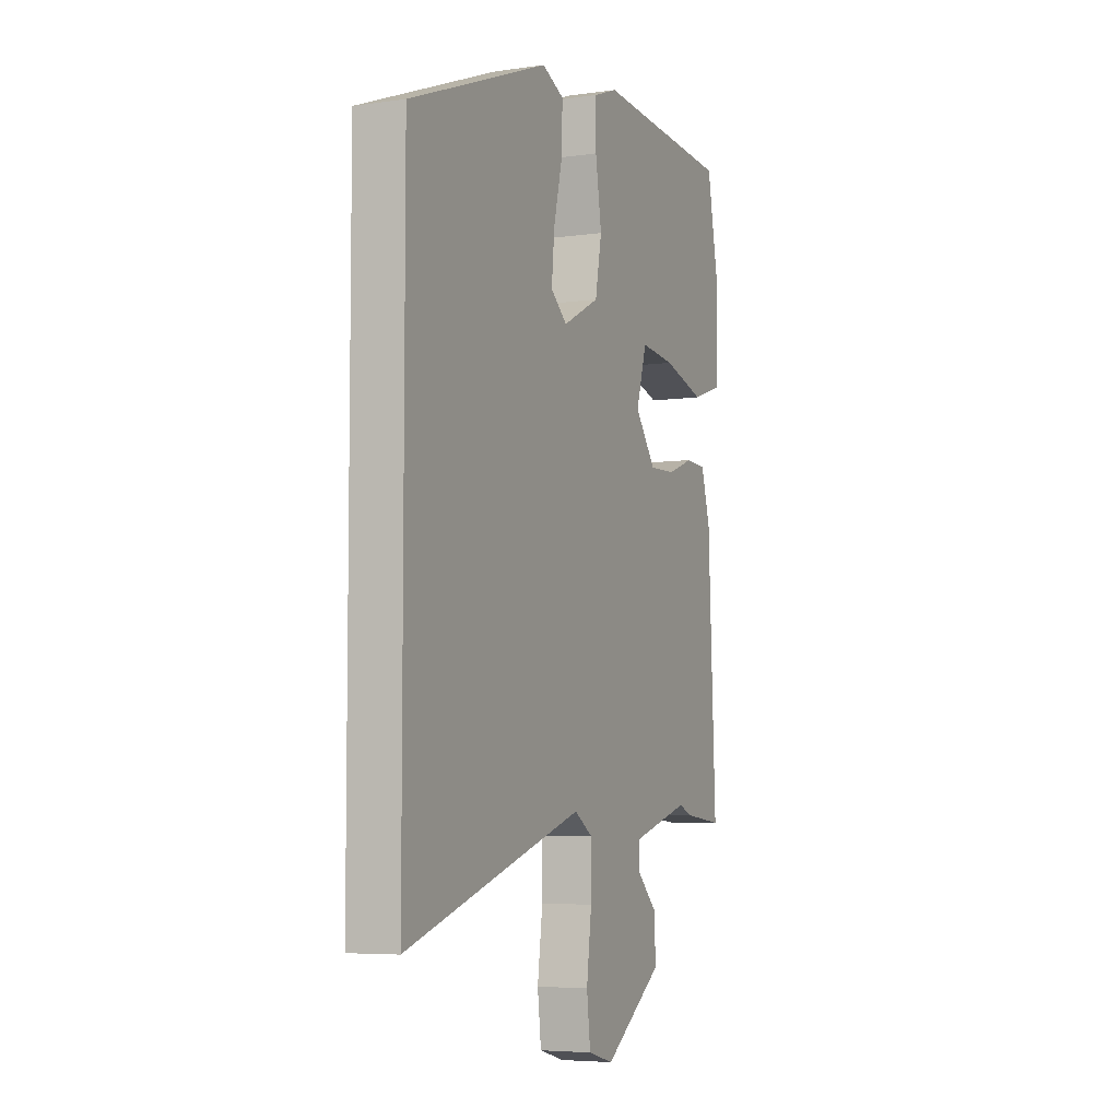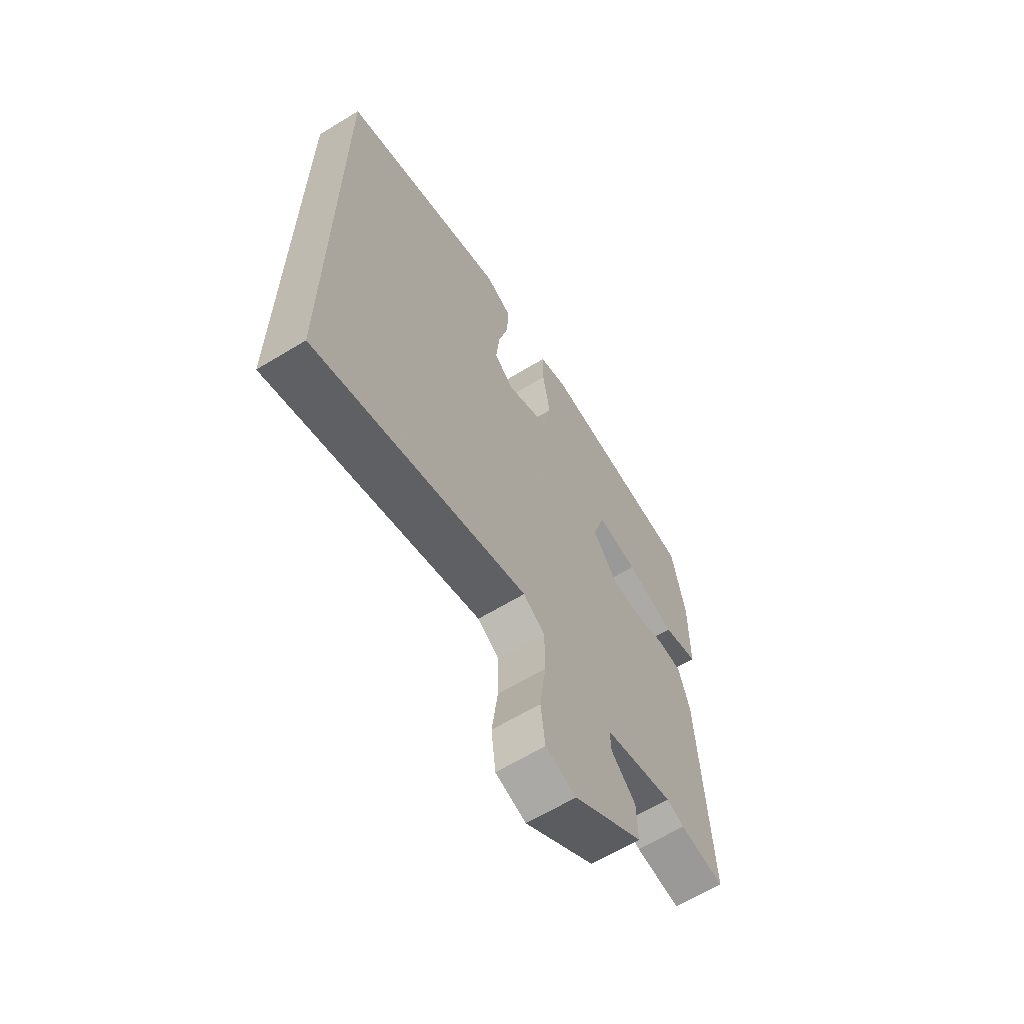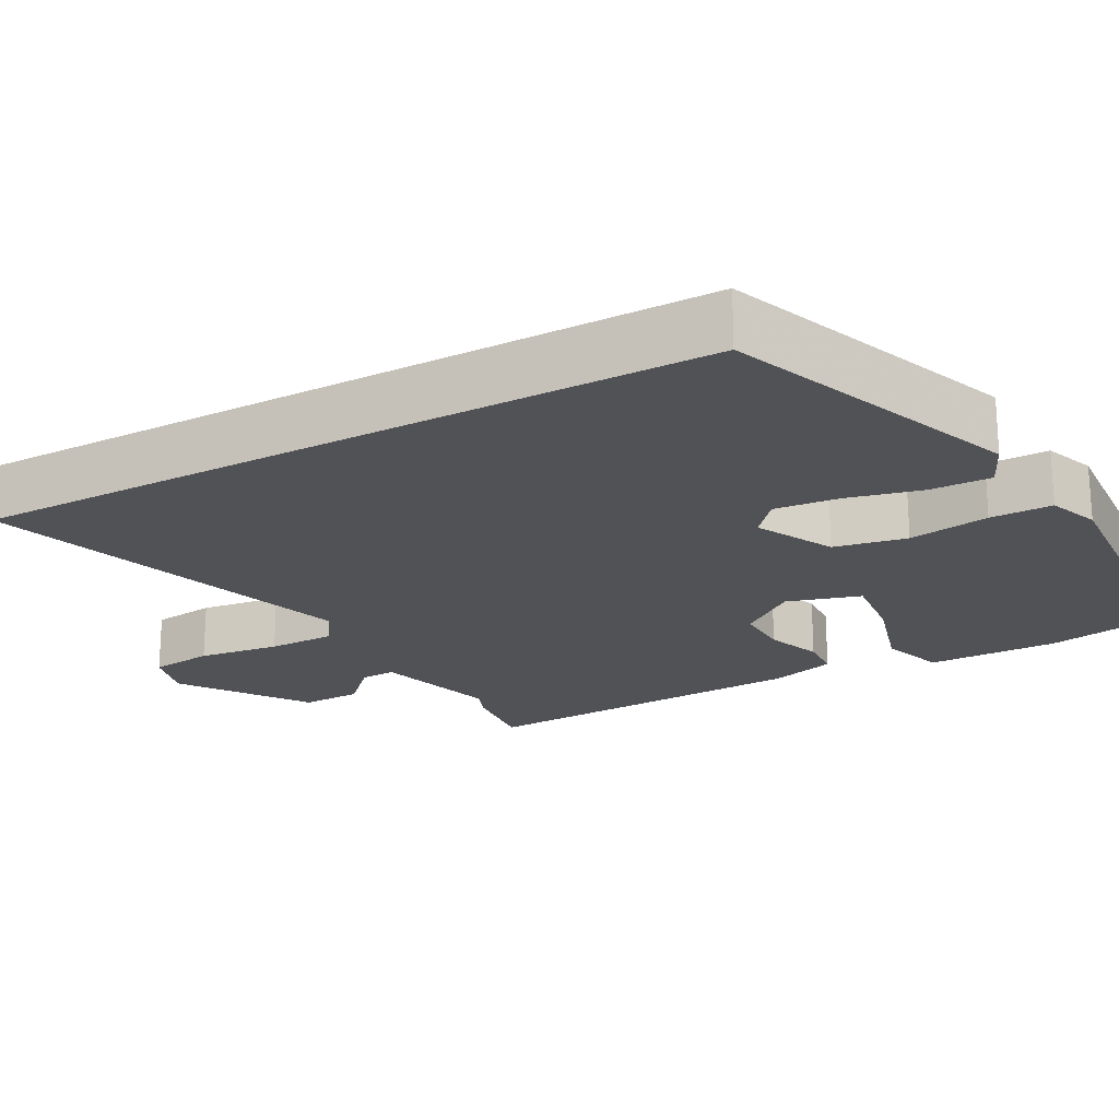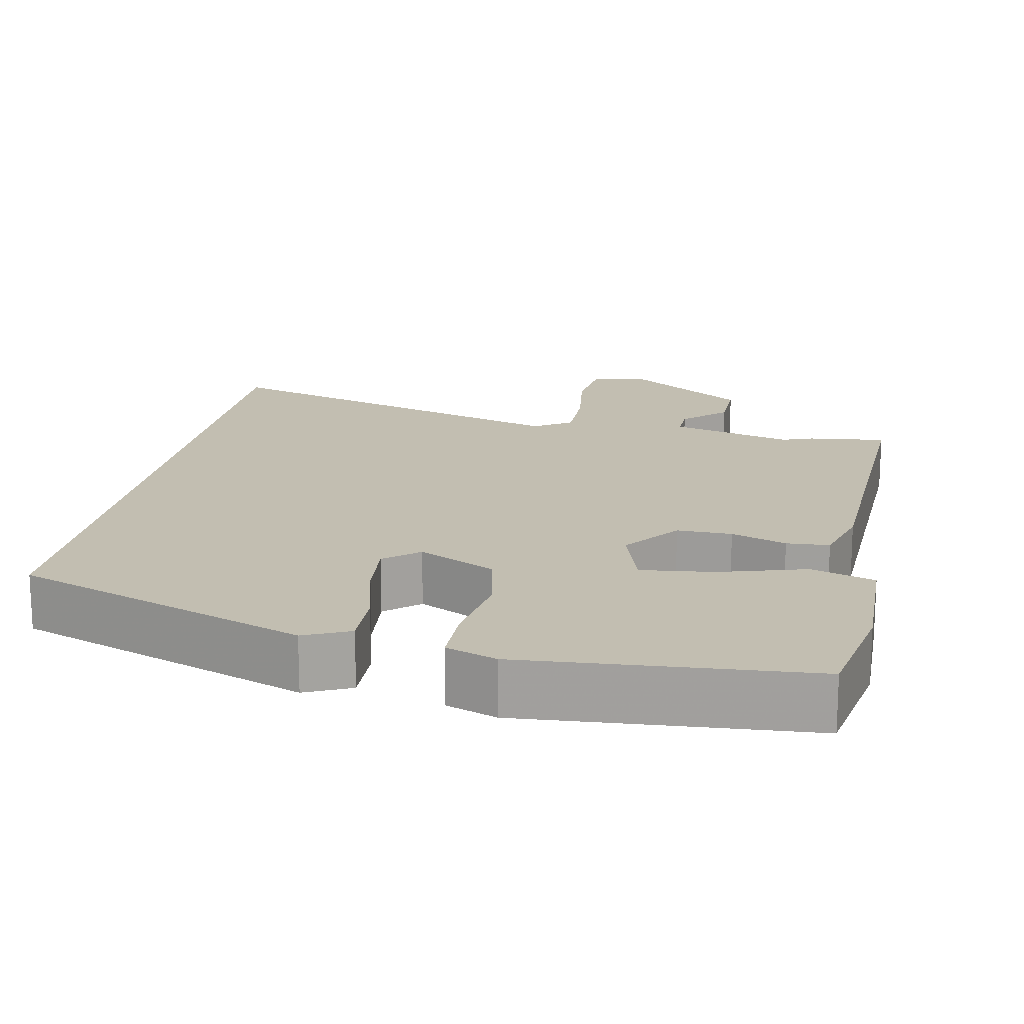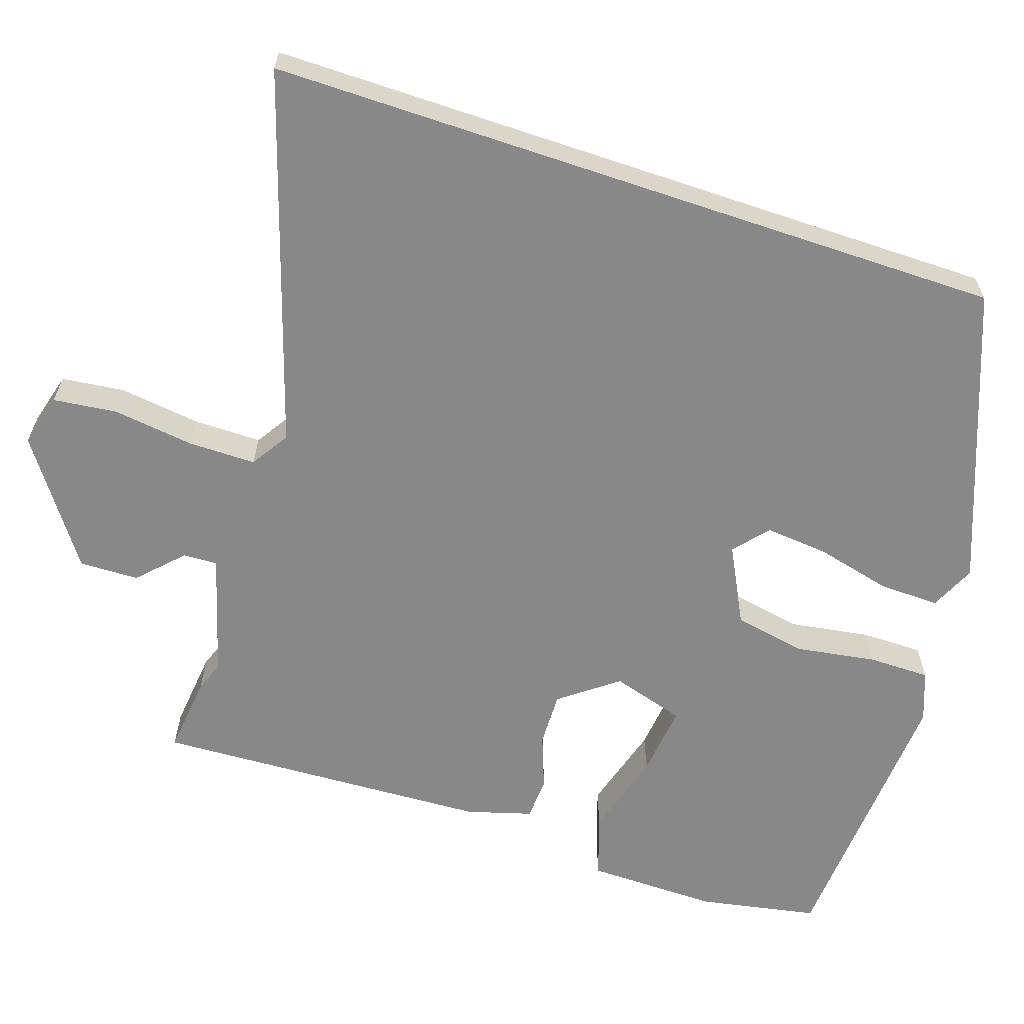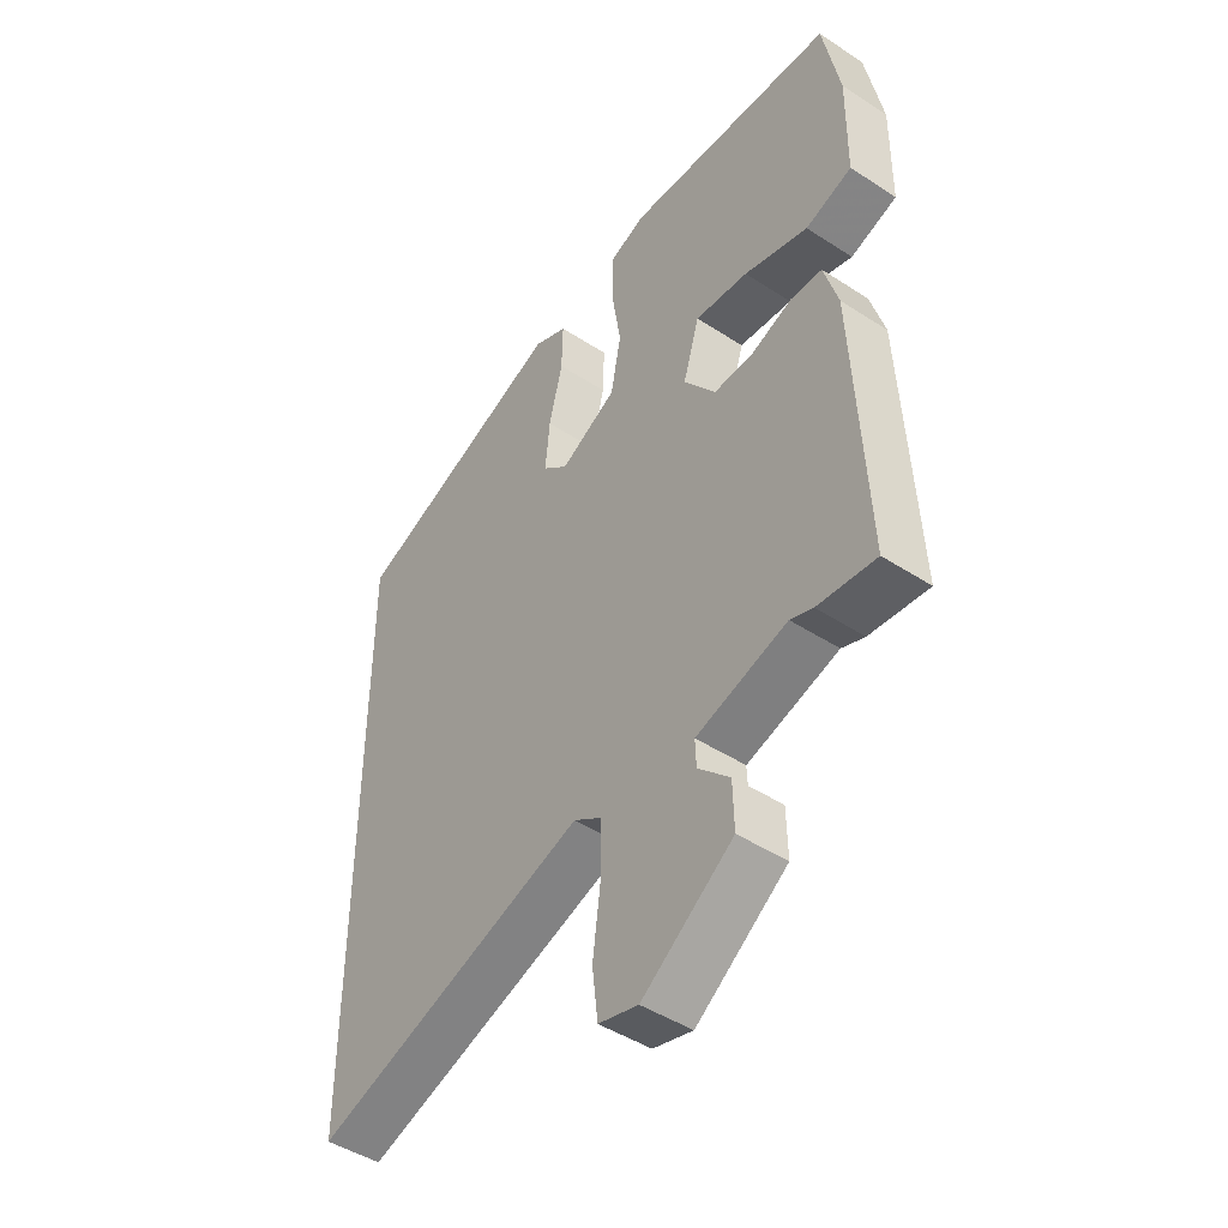
<metadata>
{"format":"obj","ext":"obj","renderer":"f3d","projection":"perspective","resolution":1024,"background":"white","views":[{"elev":-5.7,"azim":-66.2,"up":"+Z"},{"elev":-64.2,"azim":-58.5,"up":"+Z"},{"elev":-21.2,"azim":-61.5,"up":"+Y"},{"elev":17.1,"azim":10.7,"up":"+Y"},{"elev":-62.8,"azim":-108.6,"up":"+Y"},{"elev":-46.1,"azim":53.3,"up":"+Z"}]}
</metadata>
<code>
v -0.5 0.07 -0.639
v -0.5 0.07 0.329
v -0.116 0.07 0.477
v -0.056 0.07 0.45
v -0.058 0.07 0.37
v -0.082 0.07 0.272
v -0.09 0.07 0.188
v -0.045 0.07 0.15
v 0.056 0.07 0.202
v 0.074 0.07 0.297
v 0.057 0.07 0.403
v 0.057 0.07 0.484
v 0.123 0.07 0.509
v 0.498 0.07 0.485
v 0.528 0.07 0.328
v 0.526 0.07 0.156
v 0.443 0.07 0.128
v 0.329 0.07 0.161
v 0.234 0.07 0.171
v 0.205 0.07 0.075
v 0.262 0.07 0
v 0.334 0.07 0.002
v 0.406 0.07 0.029
v 0.462 0.07 0.026
v 0.487 0.07 -0.059
v 0.508 0.07 -0.501
v 0.405 0.07 -0.49
v 0.365 0.07 -0.475
v 0.204 0.07 -0.522
v 0.206 0.07 -0.567
v 0.262 0.07 -0.621
v 0.264 0.07 -0.699
v 0.103 0.07 -0.813
v 0.033 0.07 -0.794
v 0.023 0.07 -0.711
v 0.037 0.07 -0.604
v 0.037 0.07 -0.515
v -0.013 0.07 -0.483
v -0.5 0 -0.639
v -0.5 0 0.329
v -0.116 0 0.477
v -0.056 0 0.45
v -0.058 0 0.37
v -0.082 0 0.272
v -0.09 0 0.188
v -0.045 0 0.15
v 0.056 0 0.202
v 0.074 0 0.297
v 0.057 0 0.403
v 0.057 0 0.484
v 0.123 0 0.509
v 0.498 0 0.485
v 0.528 0 0.328
v 0.526 0 0.156
v 0.443 0 0.128
v 0.329 0 0.161
v 0.234 0 0.171
v 0.205 0 0.075
v 0.262 0 0
v 0.334 0 0.002
v 0.406 0 0.029
v 0.462 0 0.026
v 0.487 0 -0.059
v 0.508 0 -0.501
v 0.405 0 -0.49
v 0.365 0 -0.475
v 0.204 0 -0.522
v 0.206 0 -0.567
v 0.262 0 -0.621
v 0.264 0 -0.699
v 0.103 0 -0.813
v 0.033 0 -0.794
v 0.023 0 -0.711
v 0.037 0 -0.604
v 0.037 0 -0.515
v -0.013 0 -0.483
f 33 34 35 36
f 33 36 37
f 30 31 32 33
f 29 30 33 37
f 28 29 37 38
f 26 27 28
f 25 26 28
f 22 23 24 25
f 21 22 25 28
f 20 21 28 38
f 15 16 17 18
f 15 18 19
f 14 15 19
f 13 14 19
f 10 11 12 13
f 9 10 13 19
f 8 9 19 20
f 3 4 5 6
f 3 6 7
f 2 3 7
f 1 2 7 8
f 1 8 20 38
f 74 73 72 71
f 75 74 71
f 71 70 69 68
f 75 71 68 67
f 76 75 67 66
f 66 65 64
f 66 64 63
f 63 62 61 60
f 66 63 60 59
f 76 66 59 58
f 56 55 54 53
f 57 56 53
f 57 53 52
f 57 52 51
f 51 50 49 48
f 57 51 48 47
f 58 57 47 46
f 44 43 42 41
f 45 44 41
f 45 41 40
f 46 45 40 39
f 76 58 46 39
f 1 39 40 2
f 2 40 41 3
f 3 41 42 4
f 4 42 43 5
f 5 43 44 6
f 6 44 45 7
f 7 45 46 8
f 8 46 47 9
f 9 47 48 10
f 10 48 49 11
f 11 49 50 12
f 12 50 51 13
f 13 51 52 14
f 14 52 53 15
f 15 53 54 16
f 16 54 55 17
f 17 55 56 18
f 18 56 57 19
f 19 57 58 20
f 20 58 59 21
f 21 59 60 22
f 22 60 61 23
f 23 61 62 24
f 24 62 63 25
f 25 63 64 26
f 26 64 65 27
f 27 65 66 28
f 28 66 67 29
f 29 67 68 30
f 30 68 69 31
f 31 69 70 32
f 32 70 71 33
f 33 71 72 34
f 34 72 73 35
f 35 73 74 36
f 36 74 75 37
f 37 75 76 38
f 38 76 39 1

</code>
